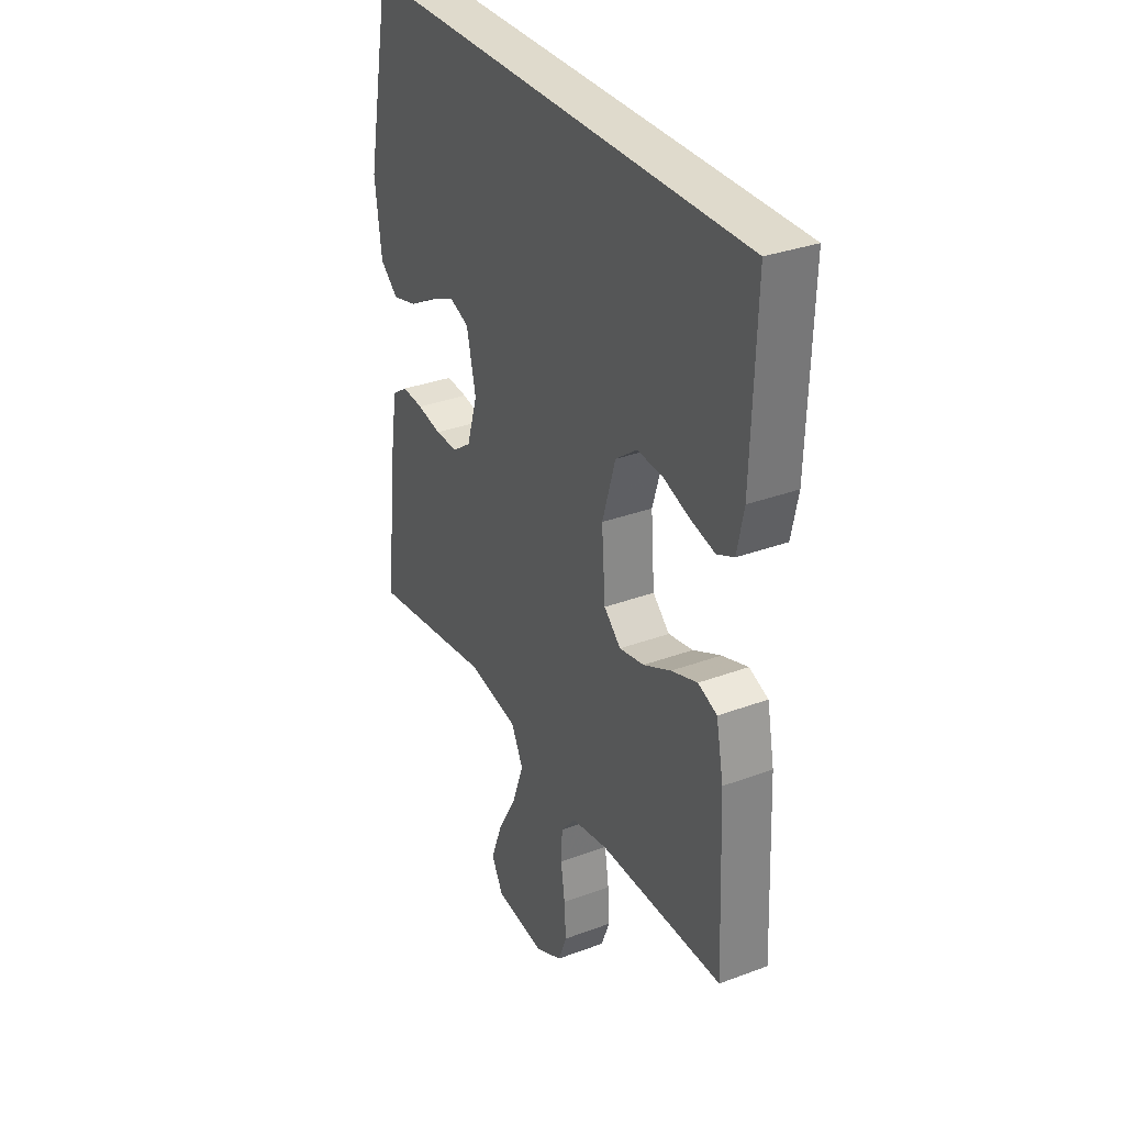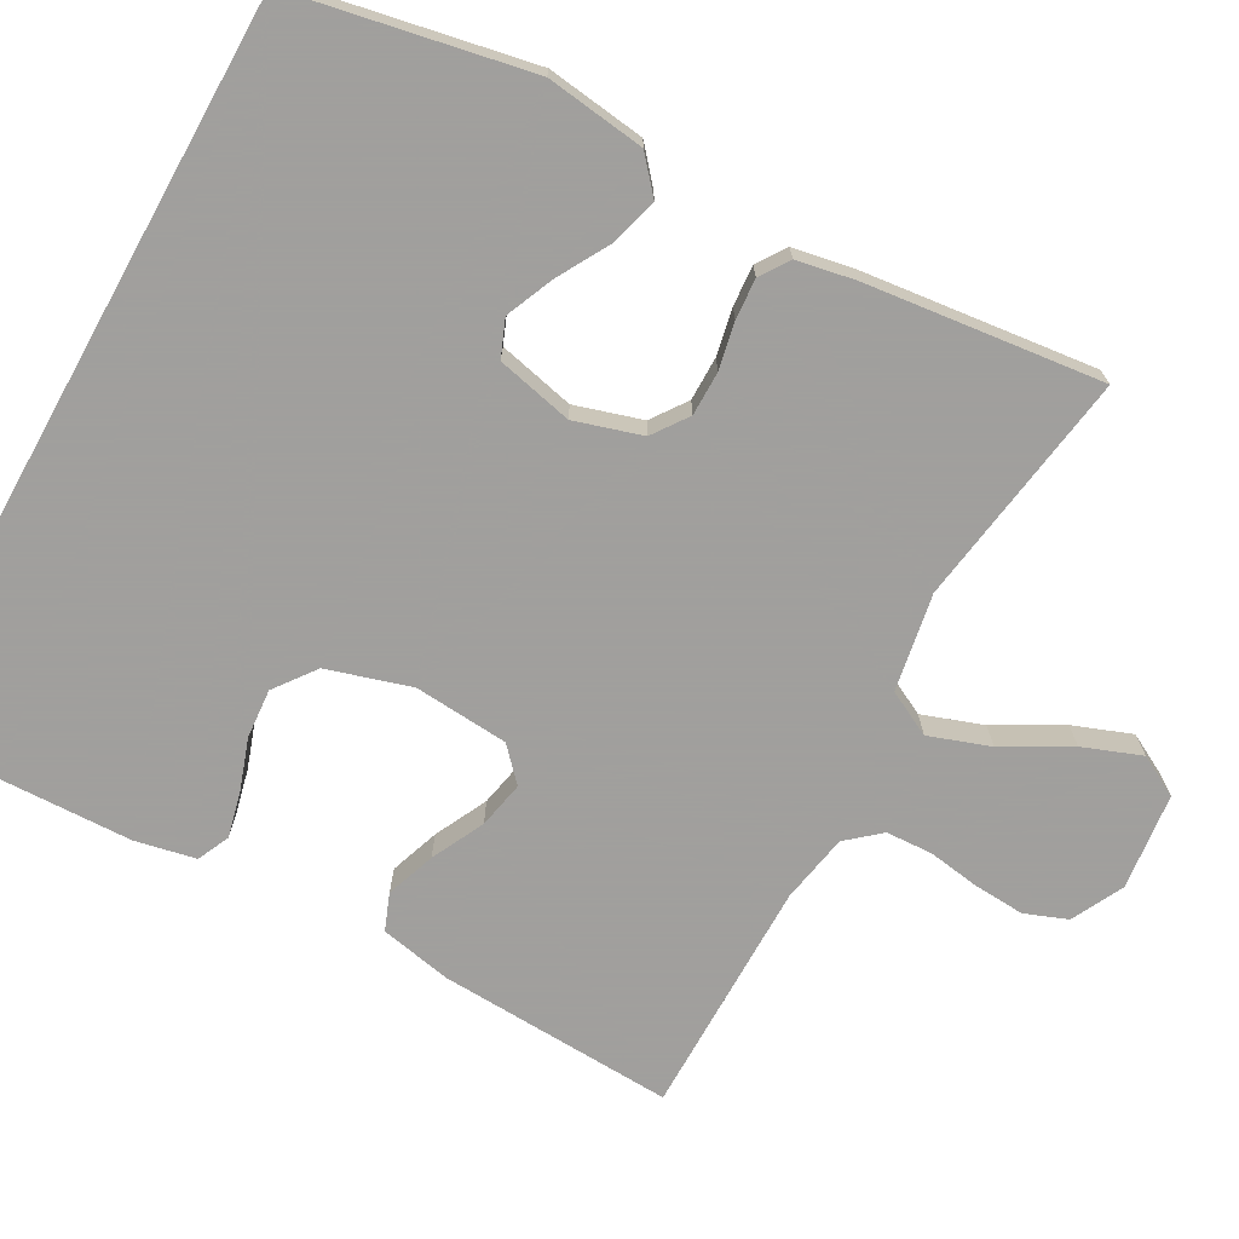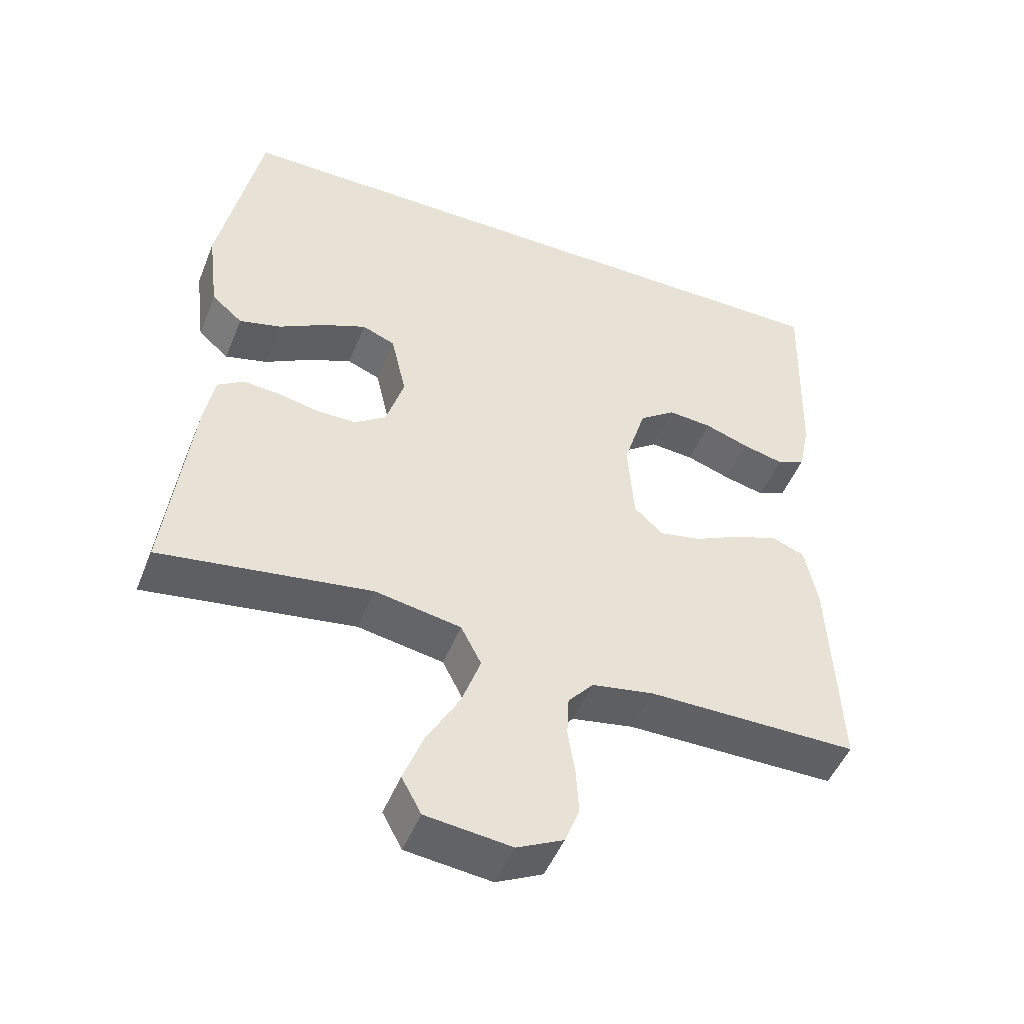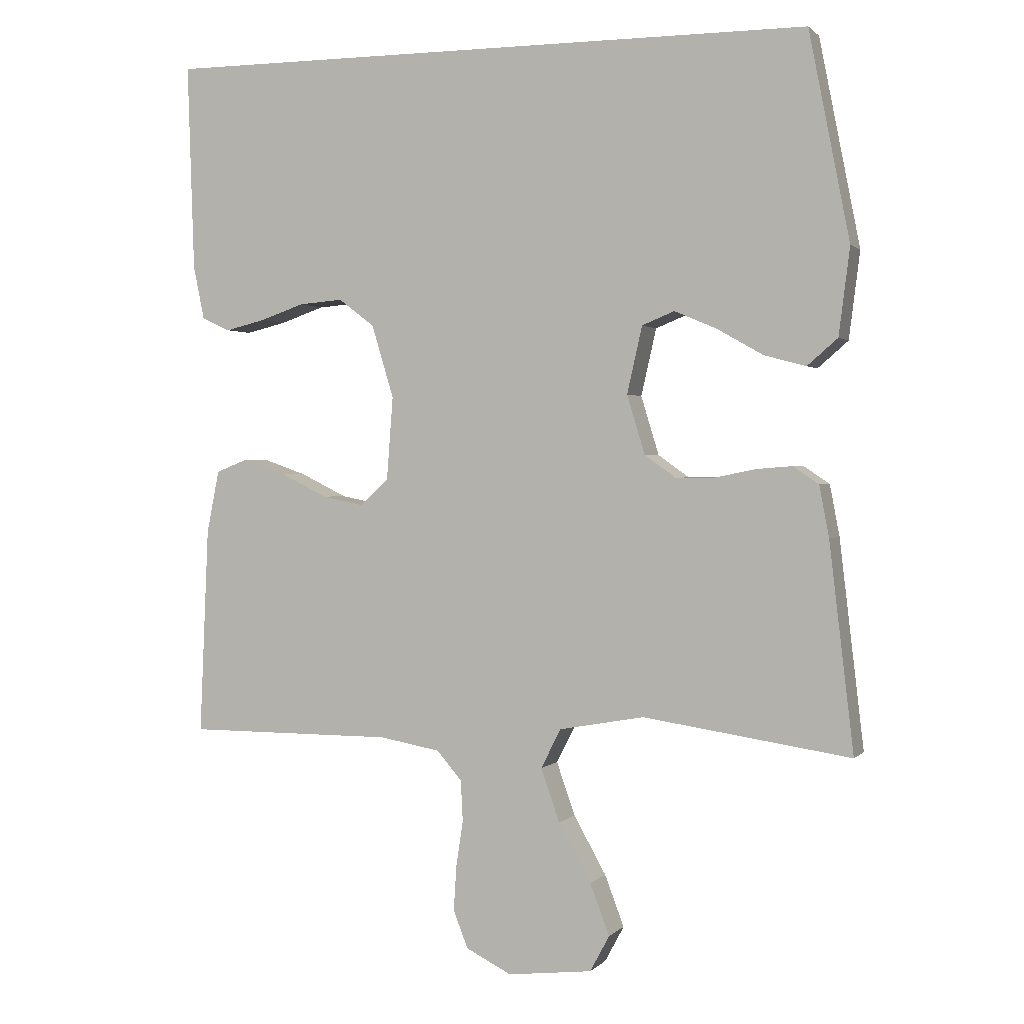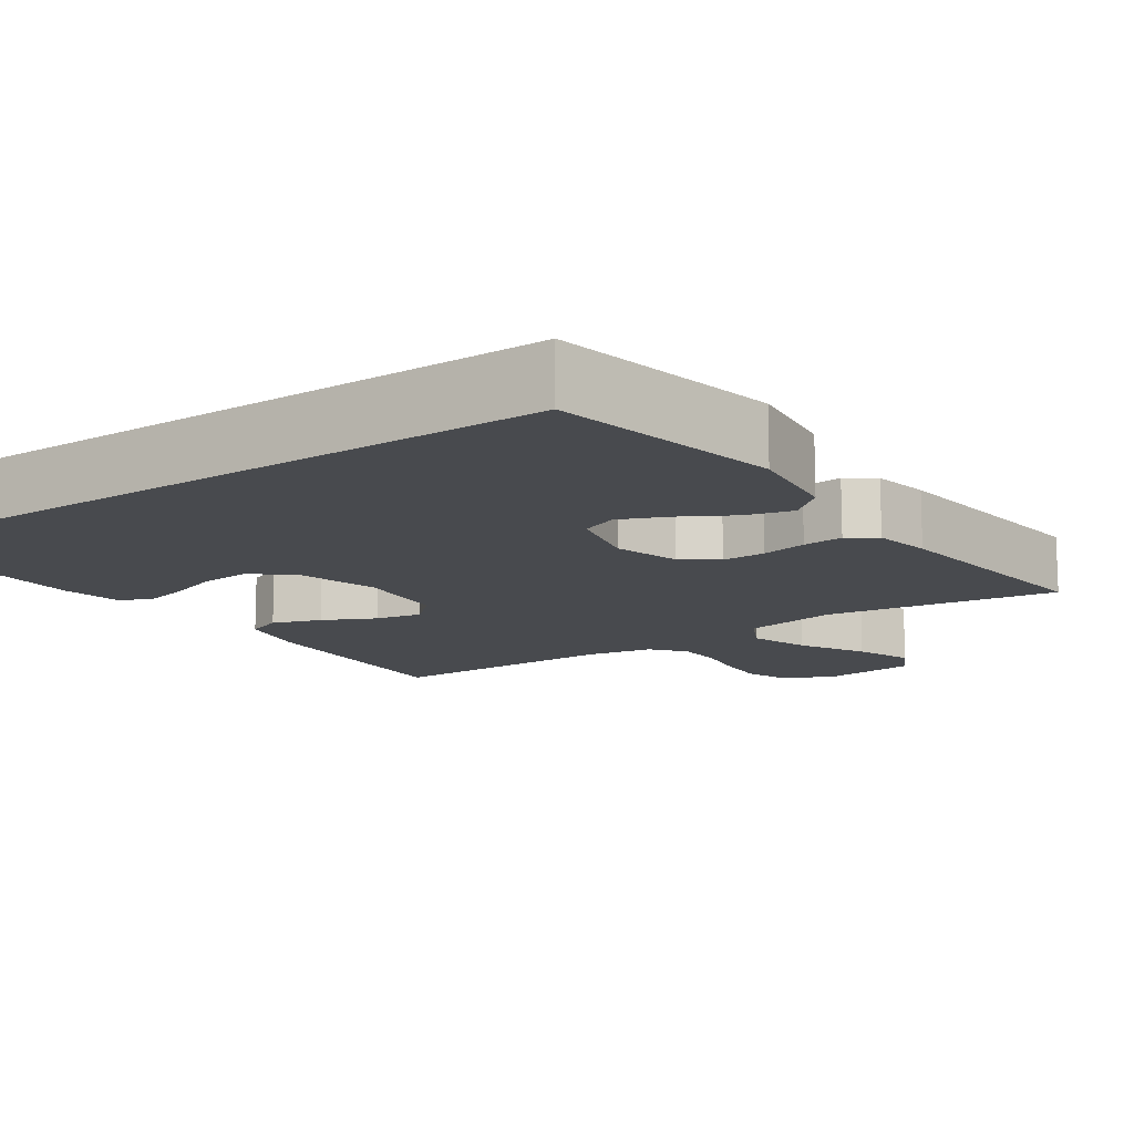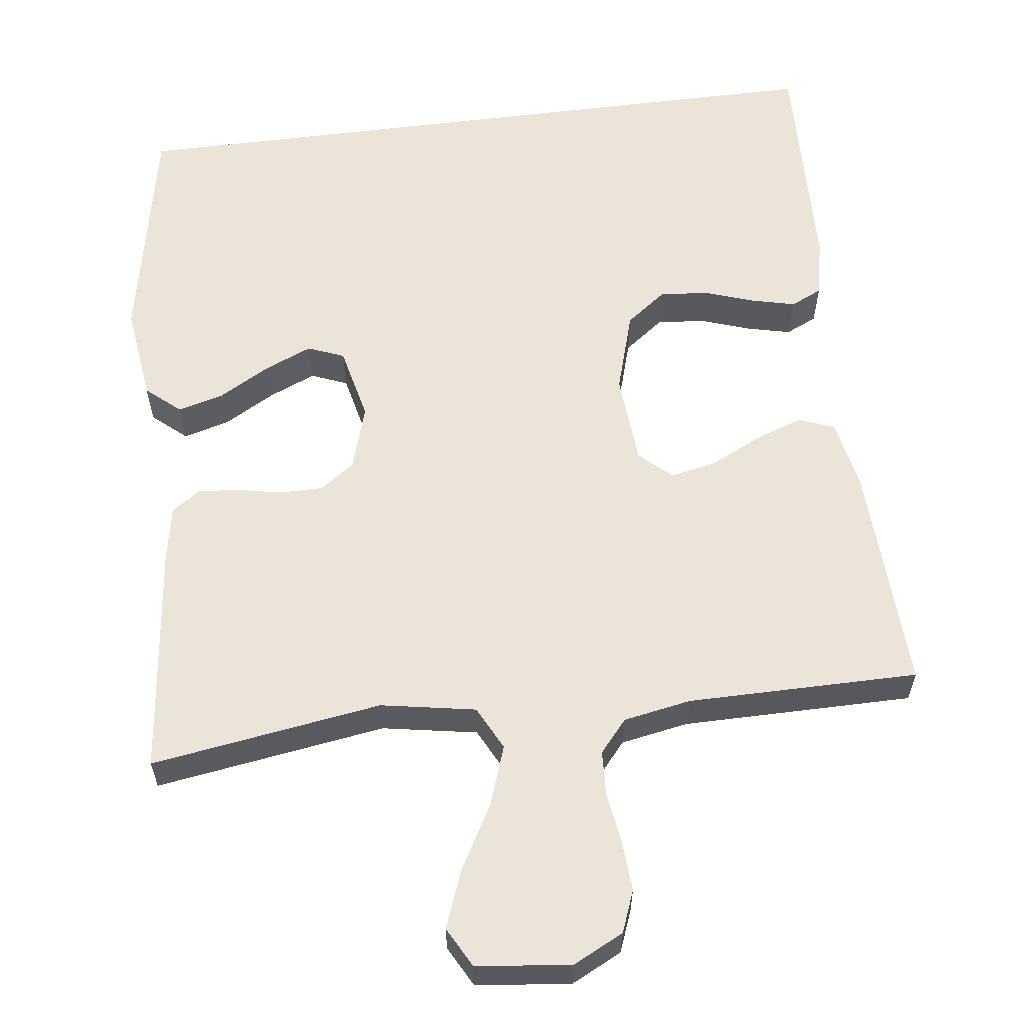
<metadata>
{"format":"obj","ext":"obj","renderer":"f3d","projection":"perspective","resolution":1024,"background":"white","views":[{"elev":32.5,"azim":-117.4,"up":"+Z"},{"elev":-71.5,"azim":60.9,"up":"+Y"},{"elev":-49.2,"azim":158.5,"up":"+Z"},{"elev":1.1,"azim":20.0,"up":"+Z"},{"elev":-13.2,"azim":34.4,"up":"+Y"},{"elev":59.6,"azim":172.7,"up":"+Y"}]}
</metadata>
<code>
v 0.434 0.07 0.5
v 0.493 0.07 0.2
v 0.477 0.07 0.074
v 0.433 0.07 0.036
v 0.373 0.07 0.052
v 0.306 0.07 0.09
v 0.245 0.07 0.116
v 0.198 0.07 0.097
v 0.176 0.07 0
v 0.202 0.07 -0.085
v 0.247 0.07 -0.117
v 0.303 0.07 -0.117
v 0.362 0.07 -0.105
v 0.414 0.07 -0.101
v 0.451 0.07 -0.126
v 0.465 0.07 -0.2
v 0.5 0.07 -0.5
v 0.2 0.07 -0.455
v 0.077 0.07 -0.477
v 0.048 0.07 -0.534
v 0.075 0.07 -0.611
v 0.122 0.07 -0.695
v 0.15 0.07 -0.769
v 0.122 0.07 -0.821
v 0 0.07 -0.835
v -0.066 0.07 -0.802
v -0.087 0.07 -0.748
v -0.083 0.07 -0.683
v -0.073 0.07 -0.617
v -0.076 0.07 -0.558
v -0.112 0.07 -0.516
v -0.2 0.07 -0.5
v -0.5 0.07 -0.5
v -0.487 0.07 -0.2
v -0.469 0.07 -0.109
v -0.423 0.07 -0.091
v -0.36 0.07 -0.113
v -0.293 0.07 -0.146
v -0.233 0.07 -0.158
v -0.192 0.07 -0.12
v -0.183 0.07 0
v -0.215 0.07 0.106
v -0.267 0.07 0.145
v -0.33 0.07 0.14
v -0.394 0.07 0.118
v -0.452 0.07 0.104
v -0.493 0.07 0.123
v -0.509 0.07 0.2
v -0.519 0.07 0.5
v 0.434 0 0.5
v 0.493 0 0.2
v 0.477 0 0.074
v 0.433 0 0.036
v 0.373 0 0.052
v 0.306 0 0.09
v 0.245 0 0.116
v 0.198 0 0.097
v 0.176 0 0
v 0.202 0 -0.085
v 0.247 0 -0.117
v 0.303 0 -0.117
v 0.362 0 -0.105
v 0.414 0 -0.101
v 0.451 0 -0.126
v 0.465 0 -0.2
v 0.5 0 -0.5
v 0.2 0 -0.455
v 0.077 0 -0.477
v 0.048 0 -0.534
v 0.075 0 -0.611
v 0.122 0 -0.695
v 0.15 0 -0.769
v 0.122 0 -0.821
v 0 0 -0.835
v -0.066 0 -0.802
v -0.087 0 -0.748
v -0.083 0 -0.683
v -0.073 0 -0.617
v -0.076 0 -0.558
v -0.112 0 -0.516
v -0.2 0 -0.5
v -0.5 0 -0.5
v -0.487 0 -0.2
v -0.469 0 -0.109
v -0.423 0 -0.091
v -0.36 0 -0.113
v -0.293 0 -0.146
v -0.233 0 -0.158
v -0.192 0 -0.12
v -0.183 0 0
v -0.215 0 0.106
v -0.267 0 0.145
v -0.33 0 0.14
v -0.394 0 0.118
v -0.452 0 0.104
v -0.493 0 0.123
v -0.509 0 0.2
v -0.519 0 0.5
f 48 49 1
f 47 48 1
f 46 47 1
f 45 46 1
f 44 45 1
f 43 44 1
f 42 43 1 2
f 41 42 2
f 36 37 38
f 35 36 38
f 34 35 38
f 33 34 38
f 32 33 38
f 31 32 38 39
f 30 31 39 40
f 27 28 29
f 26 27 29
f 25 26 29
f 24 25 29
f 23 24 29
f 22 23 29
f 21 22 29
f 20 21 29 30
f 30 40 41
f 20 30 41
f 19 20 41
f 16 17 18
f 15 16 18
f 14 15 18
f 13 14 18
f 12 13 18
f 11 12 18 19
f 4 5 6
f 3 4 6
f 2 3 6
f 2 6 7
f 41 2 7
f 10 11 19 41
f 9 10 41
f 8 9 41
f 7 8 41
f 50 98 97
f 50 97 96
f 50 96 95
f 50 95 94
f 50 94 93
f 50 93 92
f 51 50 92 91
f 51 91 90
f 87 86 85
f 87 85 84
f 87 84 83
f 87 83 82
f 87 82 81
f 88 87 81 80
f 89 88 80 79
f 78 77 76
f 78 76 75
f 78 75 74
f 78 74 73
f 78 73 72
f 78 72 71
f 78 71 70
f 79 78 70 69
f 90 89 79
f 90 79 69
f 90 69 68
f 67 66 65
f 67 65 64
f 67 64 63
f 67 63 62
f 67 62 61
f 68 67 61 60
f 55 54 53
f 55 53 52
f 55 52 51
f 56 55 51
f 56 51 90
f 90 68 60 59
f 90 59 58
f 90 58 57
f 90 57 56
f 1 50 51 2
f 2 51 52 3
f 3 52 53 4
f 4 53 54 5
f 5 54 55 6
f 6 55 56 7
f 7 56 57 8
f 8 57 58 9
f 9 58 59 10
f 10 59 60 11
f 11 60 61 12
f 12 61 62 13
f 13 62 63 14
f 14 63 64 15
f 15 64 65 16
f 16 65 66 17
f 17 66 67 18
f 18 67 68 19
f 19 68 69 20
f 20 69 70 21
f 21 70 71 22
f 22 71 72 23
f 23 72 73 24
f 24 73 74 25
f 25 74 75 26
f 26 75 76 27
f 27 76 77 28
f 28 77 78 29
f 29 78 79 30
f 30 79 80 31
f 31 80 81 32
f 32 81 82 33
f 33 82 83 34
f 34 83 84 35
f 35 84 85 36
f 36 85 86 37
f 37 86 87 38
f 38 87 88 39
f 39 88 89 40
f 40 89 90 41
f 41 90 91 42
f 42 91 92 43
f 43 92 93 44
f 44 93 94 45
f 45 94 95 46
f 46 95 96 47
f 47 96 97 48
f 48 97 98 49
f 49 98 50 1

</code>
